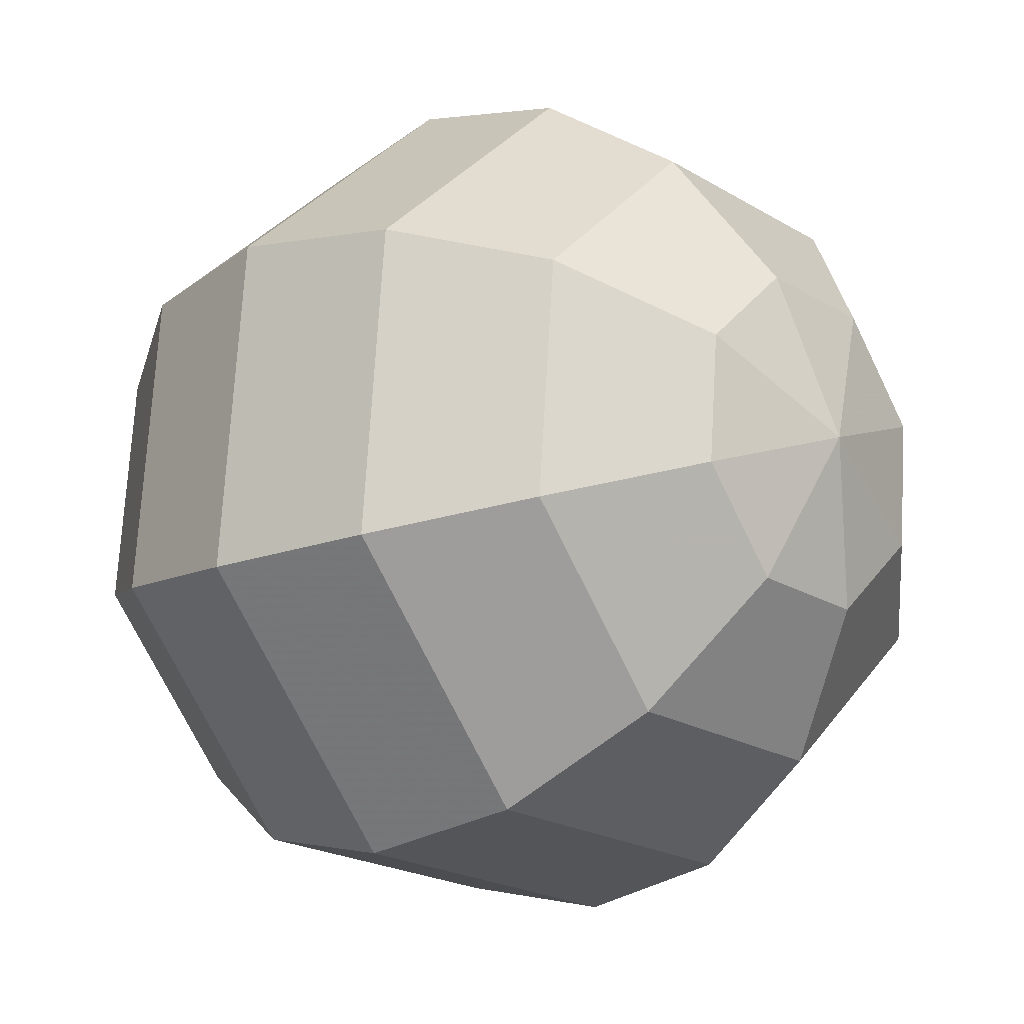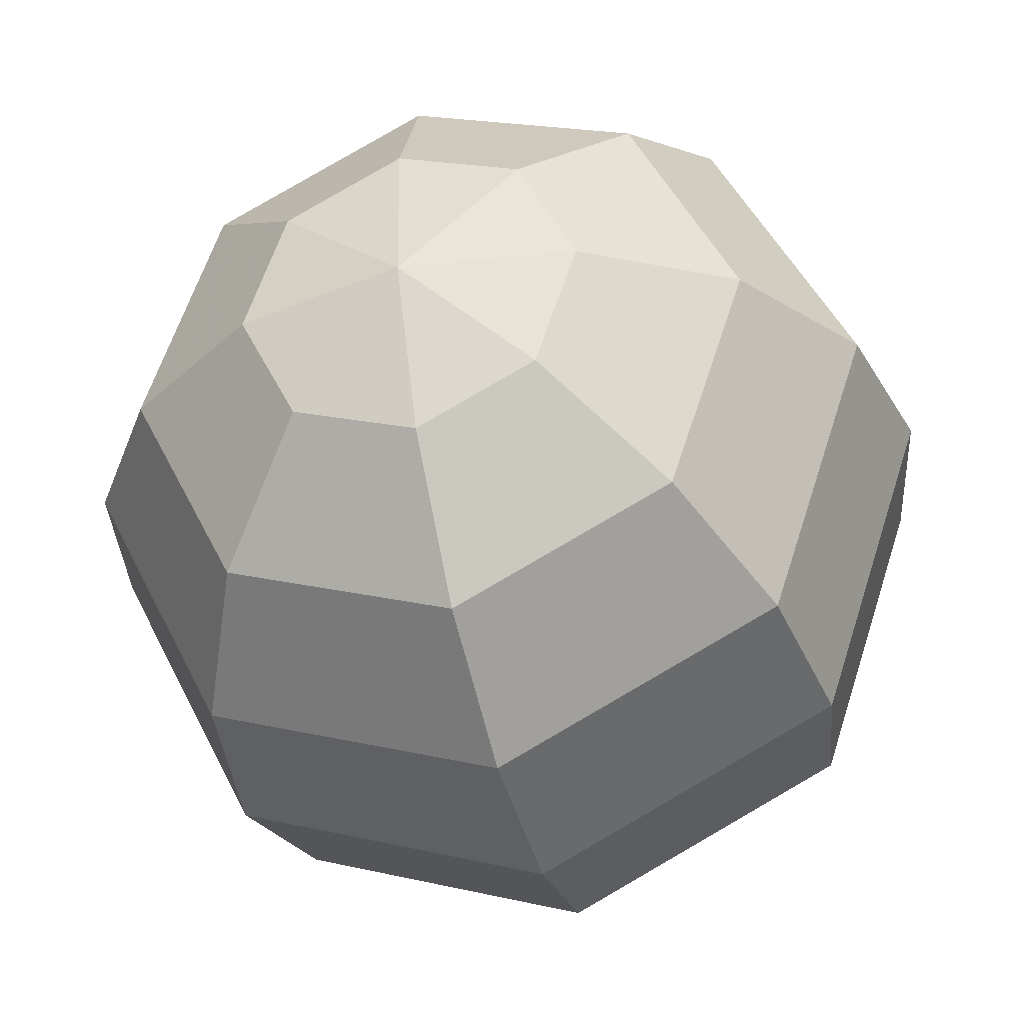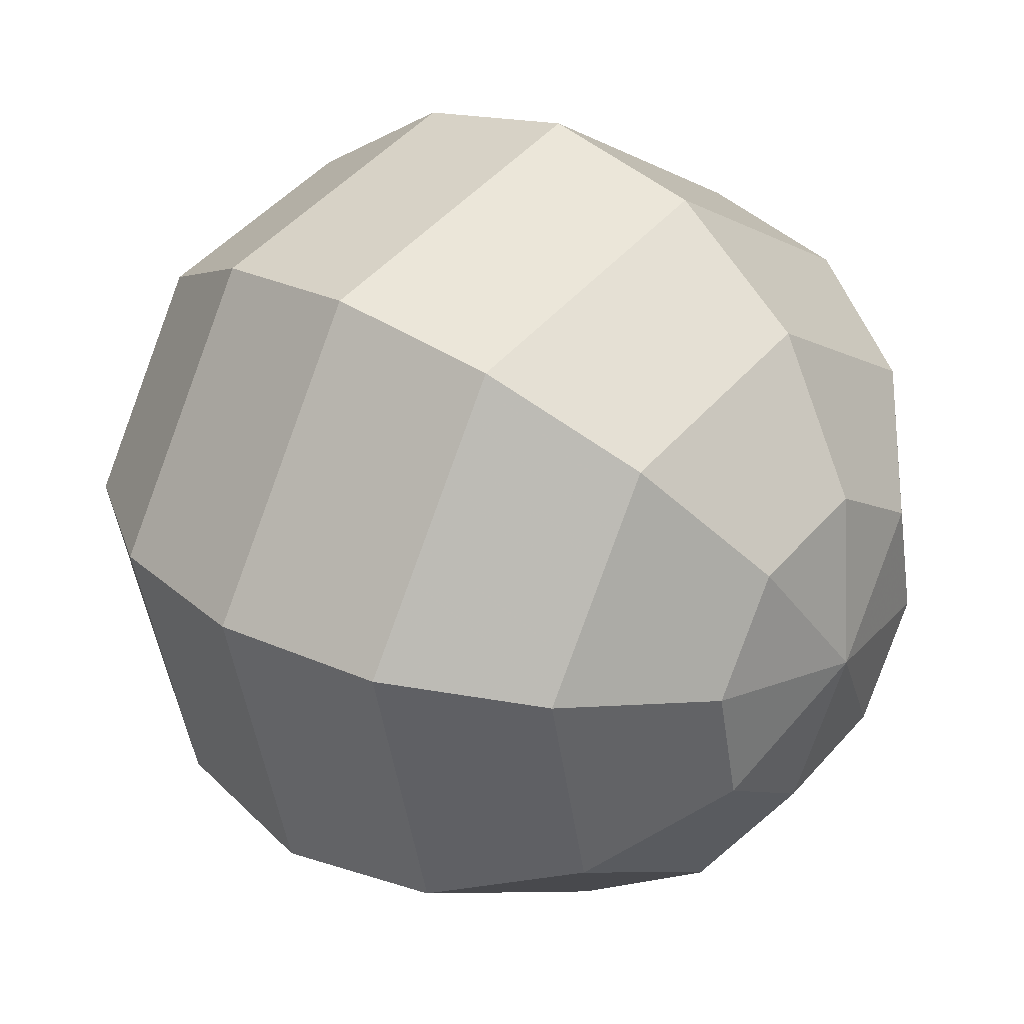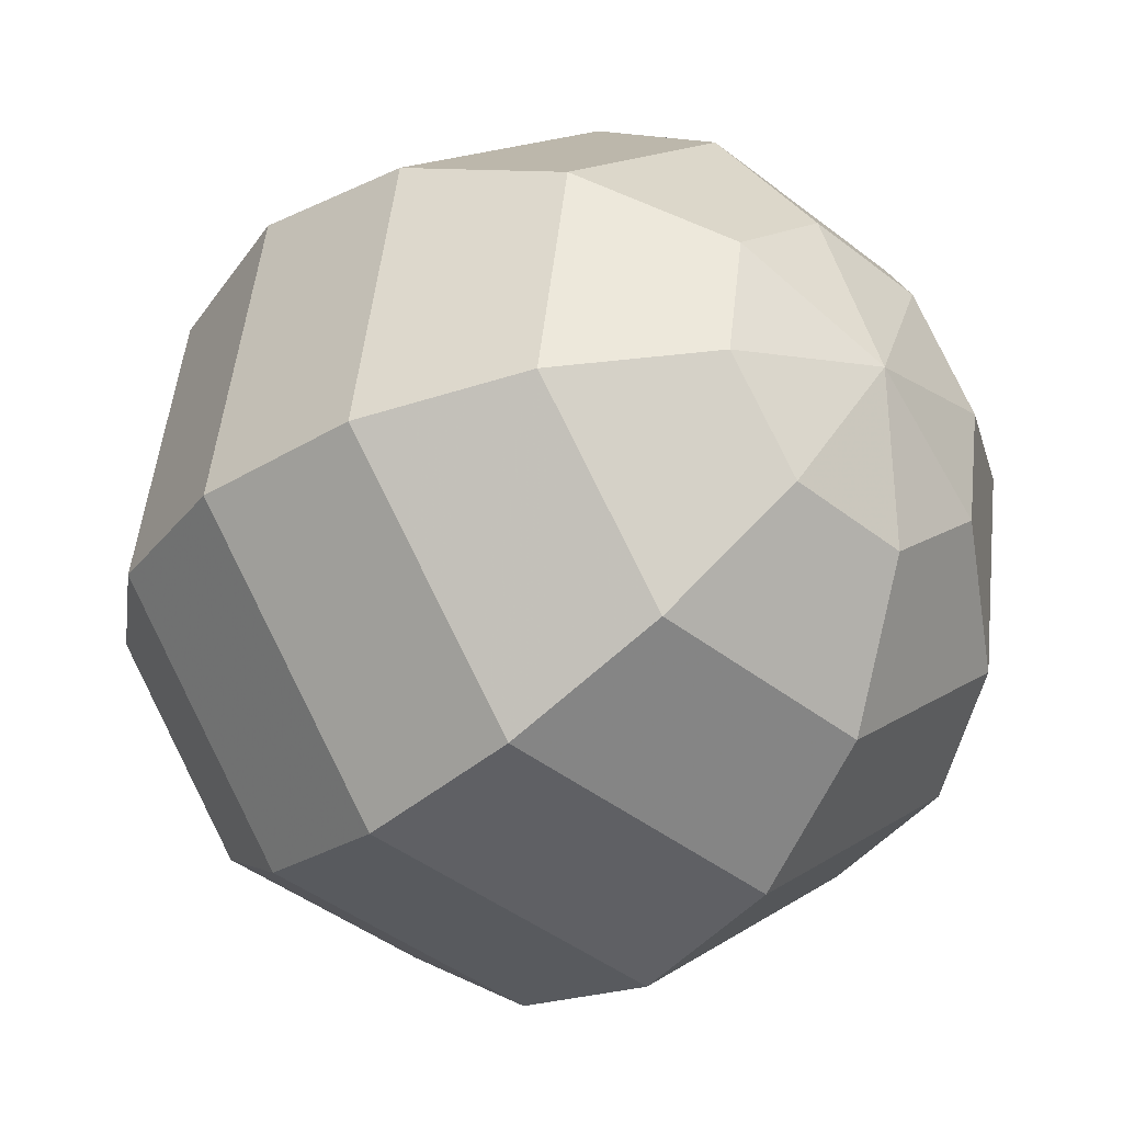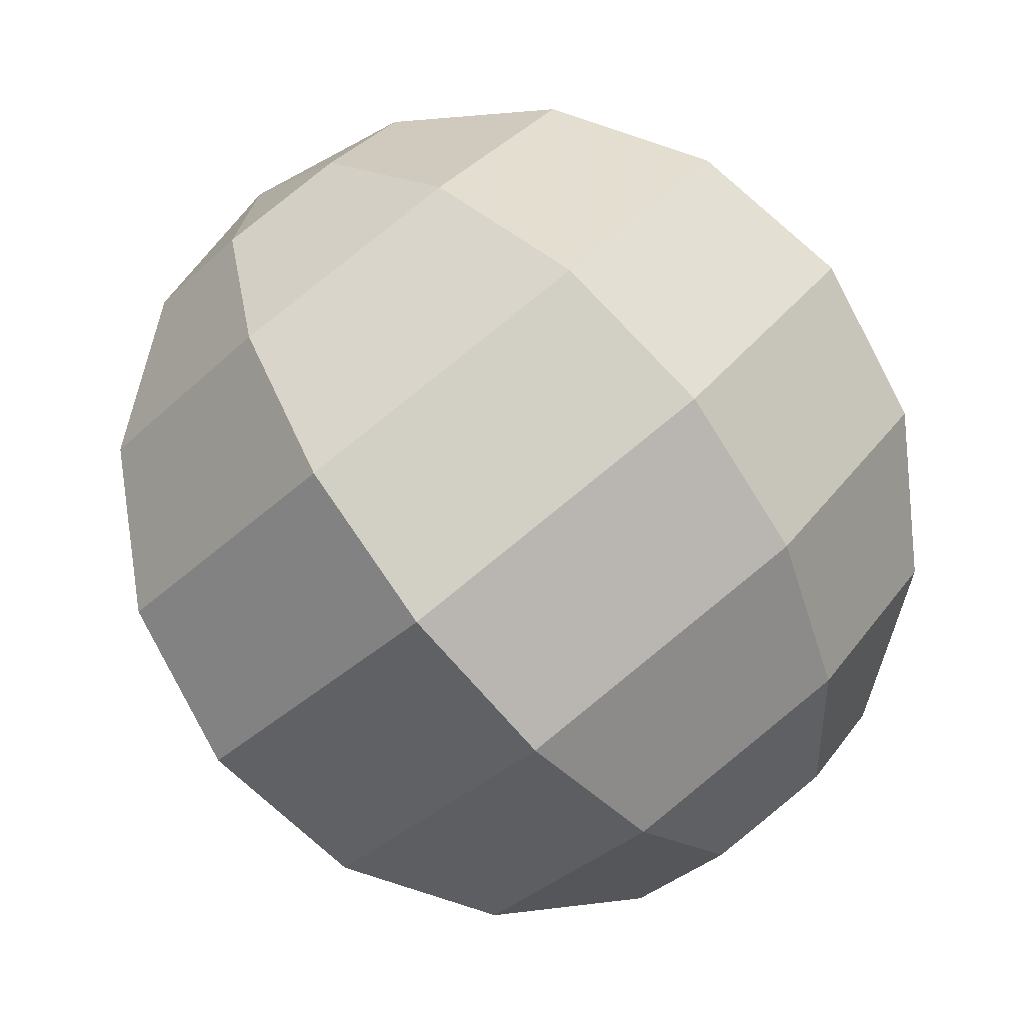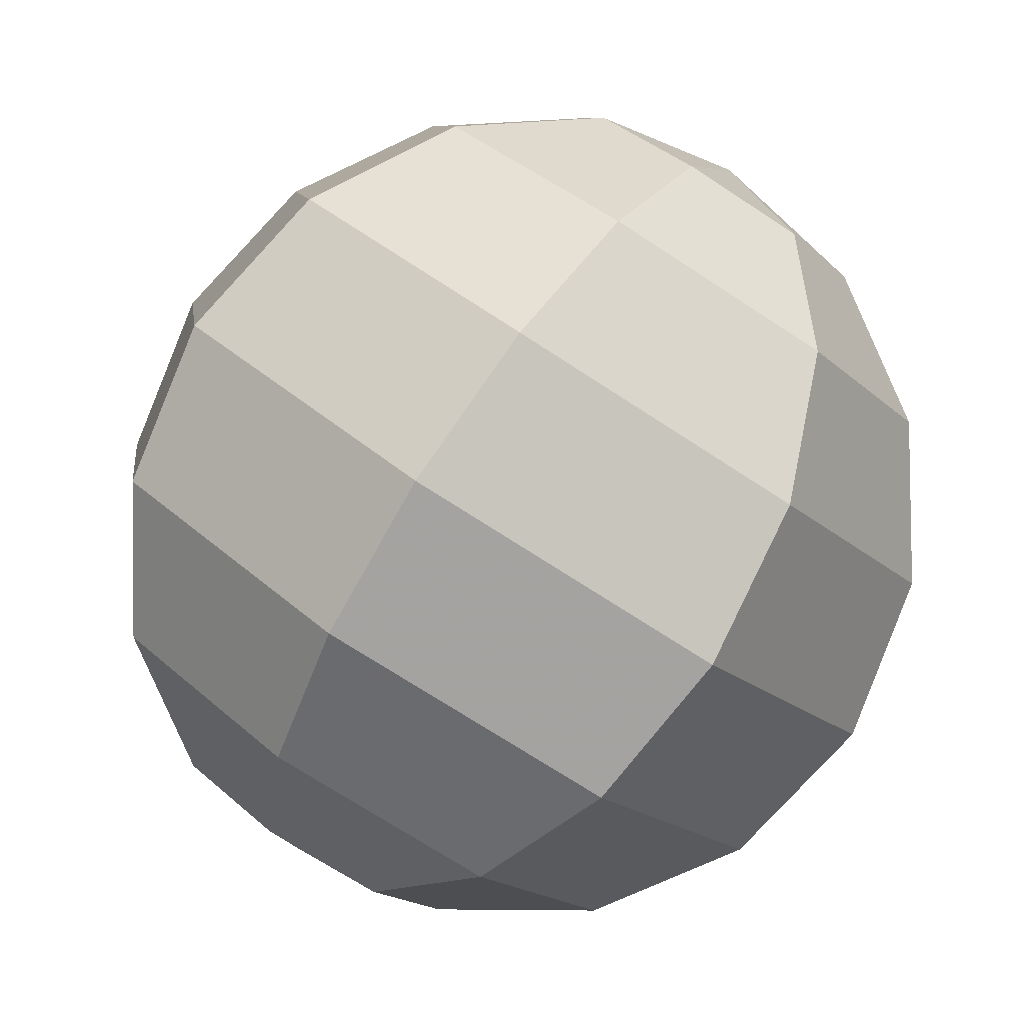
<metadata>
{"format":"obj","ext":"obj","renderer":"f3d","projection":"perspective","resolution":1024,"background":"white","views":[{"elev":-78.6,"azim":74.6,"up":"+Z"},{"elev":6.0,"azim":-18.9,"up":"+Z"},{"elev":-73.0,"azim":-140.2,"up":"+Y"},{"elev":23.0,"azim":-94.3,"up":"+Z"},{"elev":41.3,"azim":-90.7,"up":"+Y"},{"elev":47.0,"azim":-174.5,"up":"+Z"}]}
</metadata>
<code>
v -0.9578 -0.347 1.89
v -0.573 -0.3576 1.826
v -0.2301 -0.2521 1.672
v 0.01895 -0.0465 1.453
v 0.1361 0.2279 1.202
v 0.1035 0.5293 0.9563
v -0.07387 0.8118 0.7539
v -0.132 1.034 0.9354
v -0.003945 0.9401 1.292
v -0.004285 0.7646 1.64
v -0.133 0.5345 1.928
v -0.3704 0.2847 2.111
v -0.6805 0.0532 2.161
v -1.016 -0.1247 2.071
v -1.326 -0.2219 1.855
v -1.234 0.0687 2.099
v -1.084 0.4105 2.212
v -0.8974 0.7515 2.177
v -0.7034 1.04 2
v -0.5312 1.231 1.707
v -0.4073 1.297 1.342
v -0.3503 1.227 0.9629
v -0.6008 1.279 0.82
v -0.8702 1.392 1.079
v -1.136 1.355 1.362
v -1.358 1.173 1.626
v -1.502 0.8749 1.832
v -1.547 0.505 1.948
v -1.485 0.1198 1.956
v -1.621 -0.001246 1.727
v -1.798 0.2813 1.524
v -1.831 0.5826 1.278
v -1.714 0.857 1.027
v -1.465 1.063 0.8079
v -1.122 1.168 0.6547
v -0.7369 1.158 0.5907
v -0.369 1.032 0.6255
v -0.6787 0.9352 0.4091
v -1.014 0.7573 0.3192
v -1.324 0.5258 0.3696
v -1.562 0.276 0.5524
v -1.69 0.04587 0.84
v -1.691 -0.1296 1.189
v -1.563 -0.2236 1.545
v -1.344 -0.417 1.518
v -1.287 -0.4869 1.138
v -1.163 -0.421 0.7739
v -0.9913 -0.2293 0.4808
v -0.7973 0.05902 0.3034
v -0.6109 0.4 0.2686
v -0.4605 0.7418 0.3817
v -0.2099 0.6907 0.5245
v -0.1479 0.3056 0.5325
v -0.1924 -0.06441 0.6482
v -0.3366 -0.3629 0.854
v -0.5585 -0.5444 1.119
v -0.8244 -0.5813 1.402
v -1.094 -0.4681 1.66
f 37 8 7
f 1 14 15
f 14 16 15
f 37 22 8
f 37 23 22
f 16 29 15
f 29 30 15
f 37 36 23
f 37 38 36
f 30 44 15
f 44 45 15
f 37 51 38
f 37 52 51
f 45 58 15
f 58 1 15
f 37 7 52
f 52 7 6
f 52 6 53
f 53 6 5
f 53 5 54
f 54 5 4
f 54 4 55
f 55 4 3
f 55 3 56
f 56 3 2
f 56 2 57
f 1 58 2
f 58 57 2
f 46 57 58
f 46 58 45
f 47 56 57
f 47 57 46
f 48 55 56
f 48 56 47
f 49 54 55
f 49 55 48
f 50 53 54
f 50 54 49
f 51 52 53
f 51 53 50
f 38 51 50
f 38 50 39
f 39 50 49
f 39 49 40
f 40 49 48
f 40 48 41
f 41 48 47
f 41 47 42
f 42 47 46
f 42 46 43
f 43 46 45
f 43 45 44
f 31 43 44
f 31 44 30
f 32 42 43
f 32 43 31
f 33 41 42
f 33 42 32
f 34 40 41
f 34 41 33
f 35 39 40
f 35 40 34
f 36 38 39
f 36 39 35
f 23 36 35
f 23 35 24
f 24 35 34
f 24 34 25
f 25 34 33
f 25 33 26
f 26 33 32
f 26 32 27
f 27 32 31
f 27 31 28
f 28 31 30
f 28 30 29
f 17 28 29
f 17 29 16
f 18 27 28
f 18 28 17
f 19 26 27
f 19 27 18
f 20 25 26
f 20 26 19
f 21 24 25
f 21 25 20
f 22 23 24
f 22 24 21
f 8 22 21
f 8 21 9
f 9 21 10
f 21 20 10
f 10 20 19
f 10 19 11
f 11 19 12
f 19 18 12
f 12 18 17
f 12 17 13
f 13 17 16
f 13 16 14
f 14 1 2
f 14 2 13
f 3 12 13
f 3 13 2
f 4 11 12
f 4 12 3
f 5 10 11
f 5 11 4
f 6 9 10
f 6 10 5
f 7 8 9
f 7 9 6

</code>
